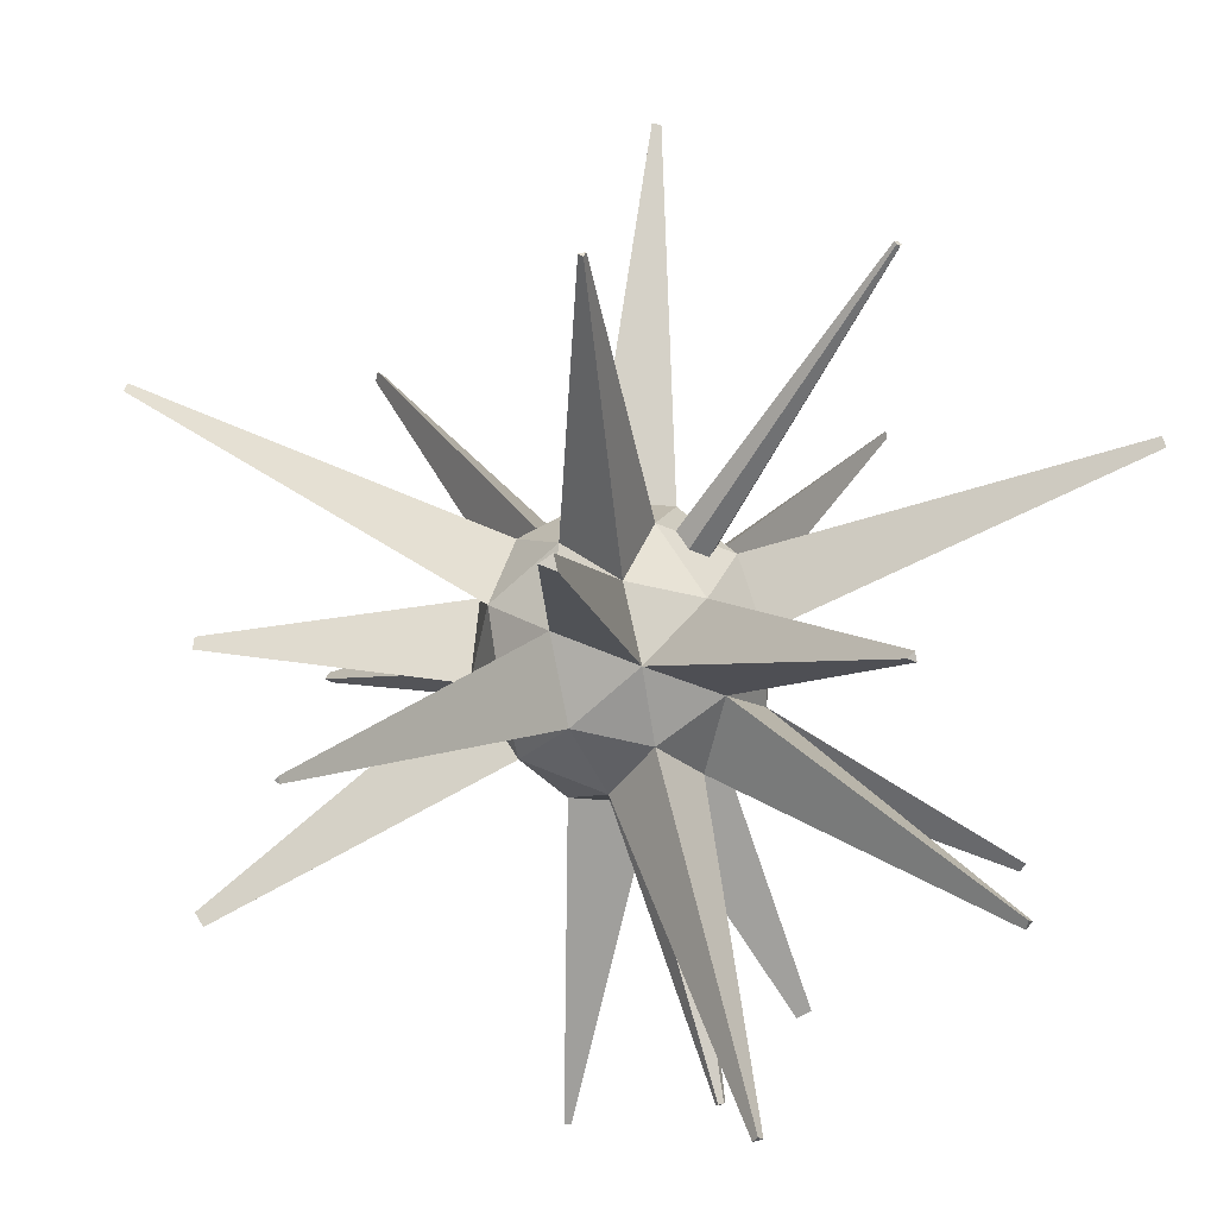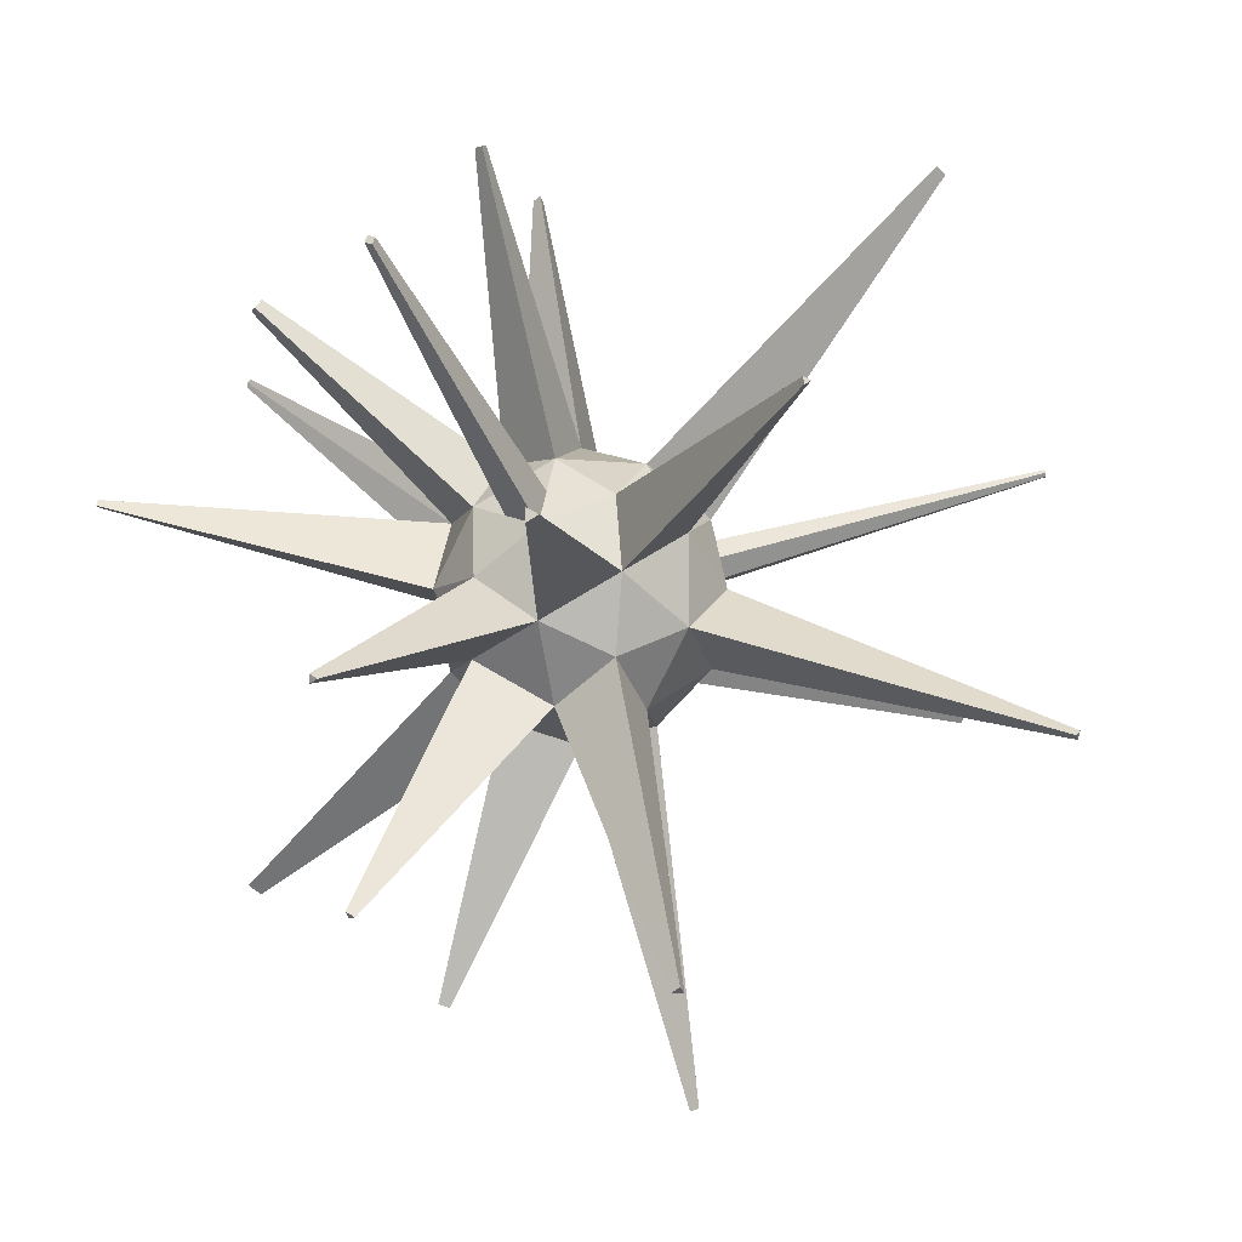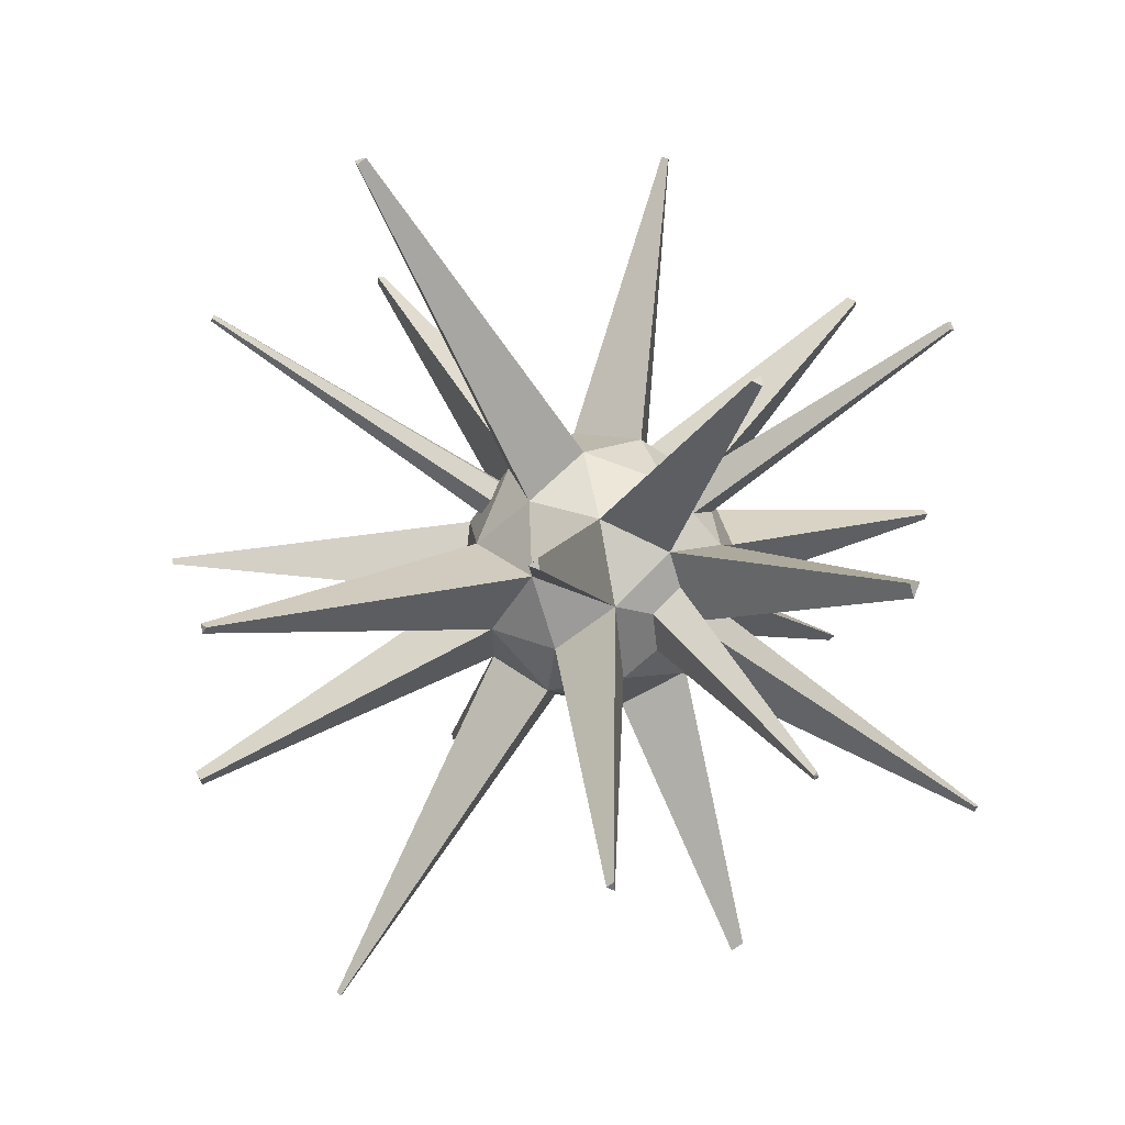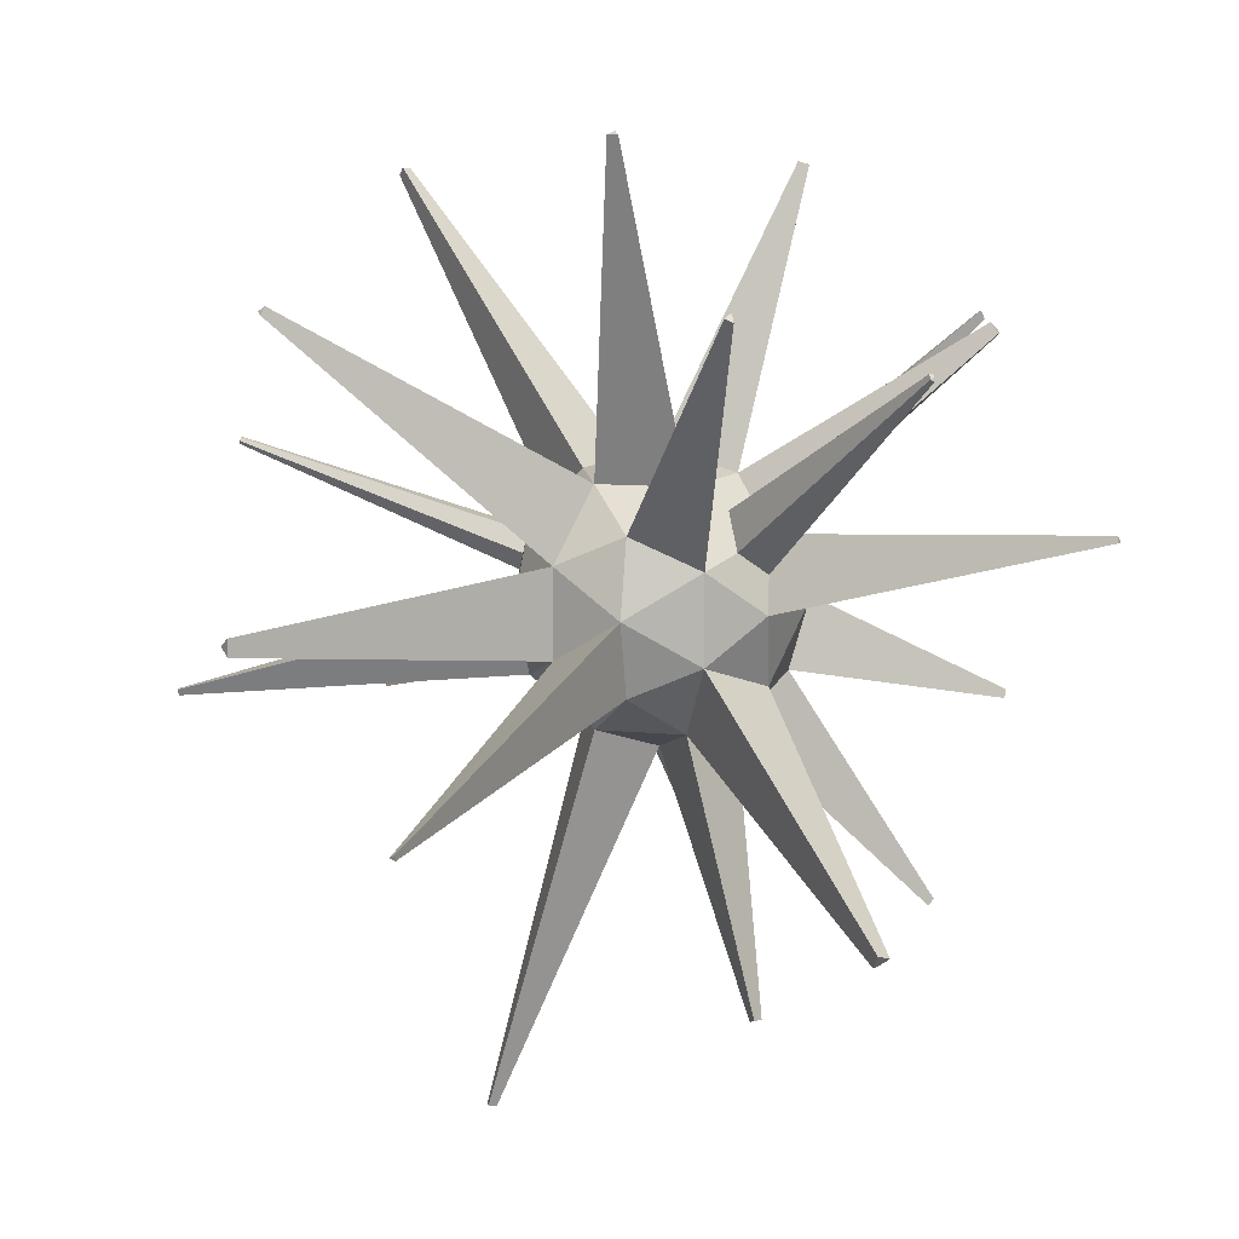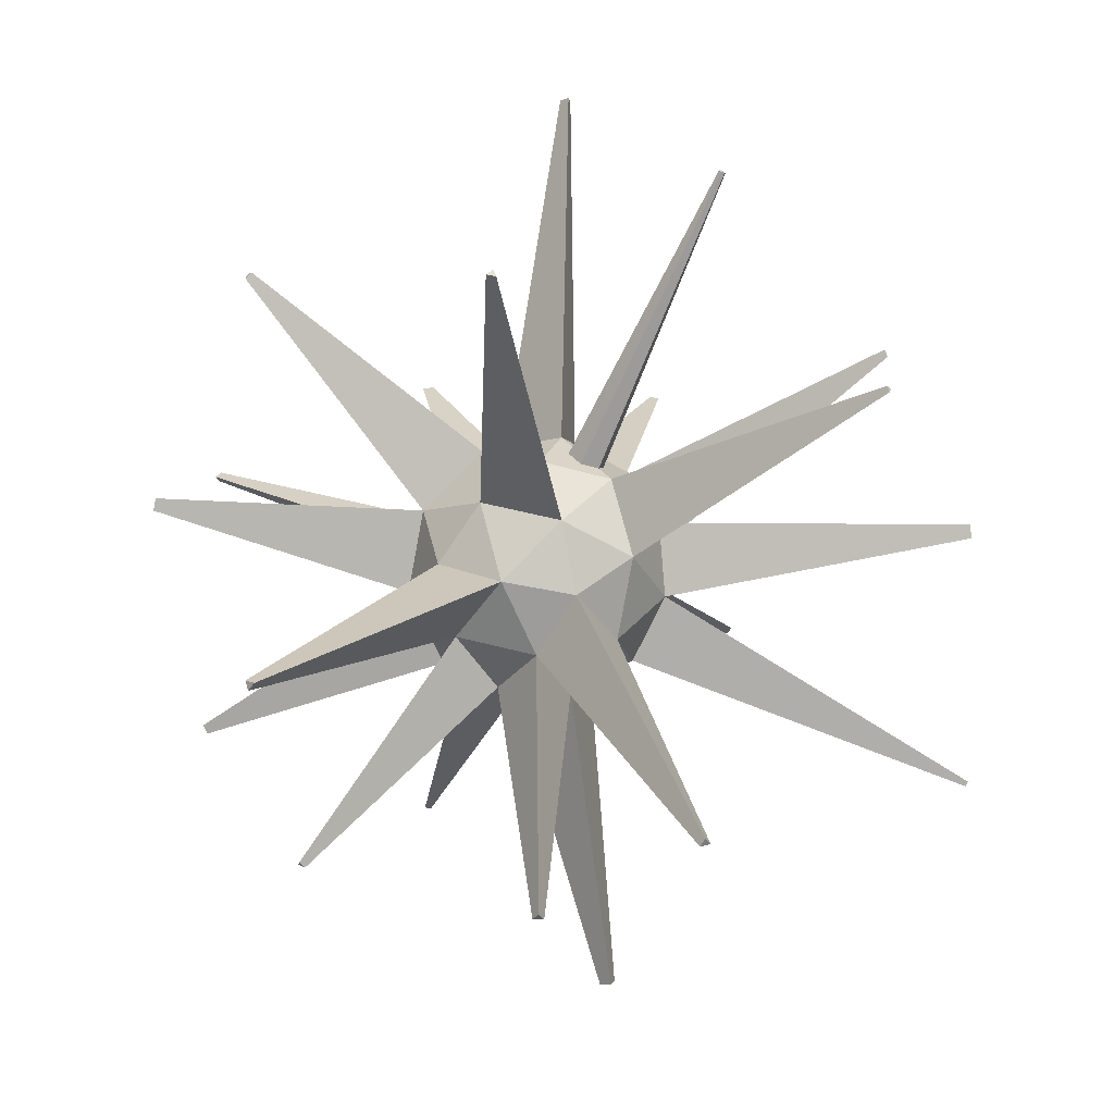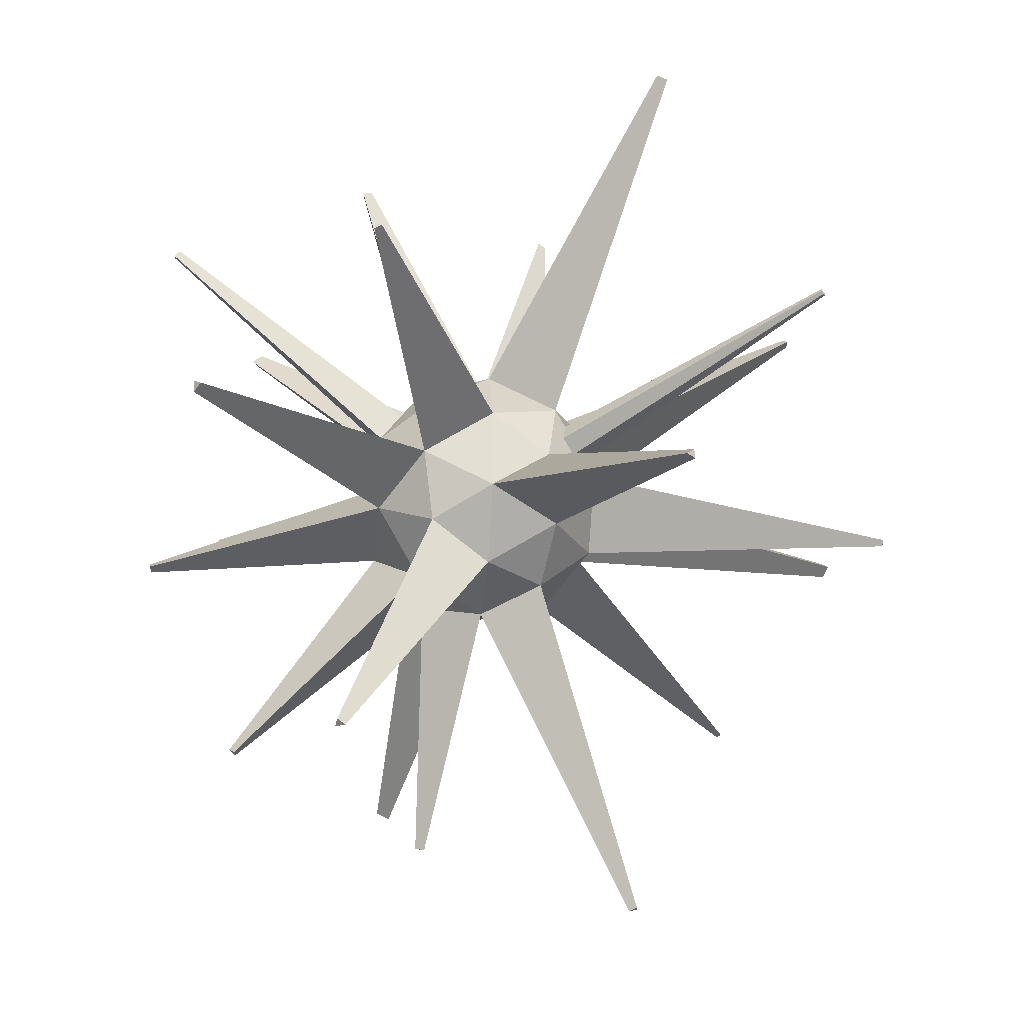
<metadata>
{"format":"obj","ext":"obj","renderer":"f3d","projection":"perspective","resolution":1024,"background":"white","views":[{"elev":63.1,"azim":-67.0,"up":"+Y"},{"elev":-8.8,"azim":42.4,"up":"+Z"},{"elev":69.9,"azim":-100.5,"up":"+Z"},{"elev":9.6,"azim":-106.6,"up":"+Z"},{"elev":-51.1,"azim":115.2,"up":"+Z"},{"elev":-25.5,"azim":84.0,"up":"+Z"}]}
</metadata>
<code>
o art_crystal_thorn_Icosphere.003
v 0 -1.489 0
v 1.077 -0.6658 0.7826
v -0.4114 -0.6658 1.266
v -1.331 -0.6658 0
v -0.4114 -0.6658 -1.266
v 1.077 -0.6658 -0.7826
v 0.4114 0.6658 1.266
v -1.077 0.6658 0.7826
v -1.077 0.6658 -0.7826
v 0.4114 0.6658 -1.266
v 1.331 0.6658 0
v 0 1.489 0
v -0.2418 -1.266 0.7443
v 0.6332 -1.266 0.46
v 0.3913 -0.7826 1.204
v 1.266 -0.7826 0
v 0.6332 -1.266 -0.46
v -0.7826 -1.266 0
v -1.024 -0.7826 0.7443
v -0.2418 -1.266 -0.7443
v -1.024 -0.7826 -0.7443
v 0.3913 -0.7826 -1.204
v 1.416 0 0.46
v 1.416 0 -0.46
v 0 0 1.489
v 0.875 0 1.204
v -1.416 0 0.46
v -0.875 0 1.204
v -0.875 0 -1.204
v -1.416 0 -0.46
v 0.875 0 -1.204
v 0 0 -1.489
v 1.024 0.7826 0.7443
v -0.3913 0.7826 1.204
v -1.266 0.7826 0
v -0.3913 0.7826 -1.204
v 1.024 0.7826 -0.7443
v 0.2418 1.266 0.7443
v 0.7826 1.266 0
v -0.6332 1.266 0.46
v -0.6332 1.266 -0.46
v 0.2418 1.266 -0.7443
v 1.299 4.579 -0.8975
v 1.235 4.597 -0.8975
v 1.255 4.579 -0.9583
v -1.001 4.091 2.924
v -0.9083 4.091 2.954
v -0.9756 4.04 3.003
v -3.792 3.522 -1.447
v -3.778 3.513 -1.506
v -3.744 3.558 -1.481
v -0.09088 1.715 -5.03
v -0.0404 1.797 -5.003
v -0.1389 1.812 -4.995
v 4.656 1.683 -1.605
v 4.646 1.759 -1.553
v 4.611 1.772 -1.638
v 3.126 1.758 4.141
v 3.059 1.855 4.15
v 3.148 1.872 4.074
v -4.158 0.6769 3.083
v -4.18 0.75 3.037
v -4.217 0.6769 3.002
v -3.731 -0.8416 -2.818
v -3.833 -0.8416 -2.677
v -3.759 -0.9897 -2.731
v 2.731 -1.759 -3.994
v 2.821 -1.744 -3.939
v 2.795 -1.656 -3.994
v 4.101 -1.552 1.215
v 4.081 -1.54 1.295
v 4.116 -1.473 1.262
v 0.1272 -1.544 4.21
v 0.0109 -1.527 4.219
v 0.07051 -1.431 4.251
v -3.568 -3.2 0.9717
v -3.595 -3.189 0.9043
v -3.546 -3.244 0.9043
v 0.3628 -3.875 -1.291
v 0.3911 -3.901 -1.204
v 0.4653 -3.875 -1.258
v -0.1209 -1.377 0.3722
v 0.3166 -1.377 0.23
v 0.07474 -1.024 0.9743
v 0.1957 -1.266 0.6022
v 0.5122 -1.024 0.8322
v 0.9408 -3.816 2.61
v 1.043 -3.816 2.577
v 1.015 -3.76 2.664
v 0.9125 -3.76 2.697
v 1.178 0.7242 0.3722
v 1.057 0.966 0
v 0.5122 1.266 0.3722
v 0.6332 1.024 0.7443
v 1.101 0.7534 0.5582
v 0.9198 1.116 0
v 0.6474 1.266 0.1861
v 0.8288 0.9036 0.7443
v 0.964 0.9036 0.5582
v 0.8431 1.145 0.1861
v 0.9803 0.9953 0.1861
v 1.041 0.8743 0.3722
v 0.7079 1.145 0.3722
v 0.7684 1.024 0.5582
v 3.044 3.634 1.322
v 3.055 3.612 1.355
v 3.02 3.634 1.355
v 3.066 3.591 1.388
v 3.069 3.607 1.322
v 3.079 3.586 1.355
v 3.031 3.612 1.388
v -1.471 4.589 0
v -1.594 4.546 0.08908
v -1.594 4.546 -0.08908
v -1.366 -0.5444 -3.978
v -1.296 -0.6458 -3.988
v -1.233 -0.5444 -4.022
v -0.2376 -2.809 -3.281
v -0.2178 -2.879 -3.22
v -0.1441 -2.823 -3.274
v 2.665 -3.357 0
v 2.57 -3.429 -0.06897
v 2.57 -3.429 0.06897
v -1.69 -2.734 2.773
v -1.656 -2.856 2.667
v -1.814 -2.758 2.667
v -1.178 -0.7242 0.3722
v -1.374 -0.3329 0.23
v -0.718 -0.7242 1.005
v -0.6432 -0.3329 1.235
v -1.145 0 0.8322
v -1.22 -0.3913 0.6022
v -0.9497 -0.3913 0.9743
v -3.298 -1.487 2.454
v -3.335 -1.494 2.423
v -3.358 -1.447 2.406
v -3.326 -1.447 2.451
v -3.353 -1.487 2.379
v -1.528 0.8804 4.527
v -1.471 0.9733 4.527
v -1.424 0.8804 4.561
f 1 83 82
f 2 14 16
f 82 18 1
f 1 18 20
f 17 79 20
f 23 70 16
f 25 73 15
f 4 127 128
f 5 21 29
f 22 69 67
f 2 23 26
f 25 130 3
f 128 30 4
f 32 115 29
f 6 31 24
f 94 38 7
f 8 34 40
f 35 51 49
f 10 36 42
f 37 96 92
f 39 45 43
f 39 37 42
f 37 10 42
f 42 41 12
f 42 36 41
f 36 9 41
f 41 113 114
f 41 35 40
f 35 8 40
f 40 38 12
f 34 47 48
f 34 7 38
f 97 39 12
f 38 94 93
f 33 95 99
f 24 57 55
f 24 31 37
f 31 10 37
f 32 54 52
f 32 29 36
f 29 9 36
f 30 35 9
f 30 27 35
f 27 8 35
f 28 34 8
f 25 140 141
f 25 7 34
f 26 60 58
f 26 23 33
f 95 23 91
f 31 32 10
f 31 22 32
f 22 5 32
f 29 30 9
f 30 66 21
f 21 4 30
f 131 61 63
f 27 132 131
f 133 136 137
f 25 26 7
f 25 15 26
f 15 2 26
f 23 24 11
f 23 16 24
f 16 6 24
f 17 22 6
f 17 20 22
f 20 120 22
f 20 21 5
f 20 18 21
f 18 4 21
f 18 76 78
f 18 13 19
f 13 126 19
f 16 17 6
f 14 122 123
f 83 17 14
f 84 3 13
f 13 85 84
f 2 86 14
f 43 45 44
f 12 45 42
f 12 43 44
f 46 48 47
f 40 48 46
f 40 47 38
f 50 49 51
f 9 51 41
f 9 49 50
f 52 54 53
f 10 54 36
f 10 52 53
f 55 57 56
f 11 57 37
f 11 55 56
f 58 60 59
f 7 60 33
f 7 58 59
f 63 61 62
f 8 63 62
f 8 61 28
f 64 66 65
f 21 64 29
f 29 65 30
f 68 67 69
f 6 69 31
f 6 67 68
f 71 70 72
f 2 72 23
f 2 70 71
f 74 73 75
f 3 75 25
f 3 73 74
f 78 76 77
f 4 78 77
f 127 77 76
f 80 79 81
f 1 81 17
f 1 79 80
f 84 86 15
f 85 90 84
f 85 88 87
f 82 85 13
f 82 83 85
f 83 14 85
f 90 87 89
f 87 88 89
f 86 88 14
f 86 90 89
f 102 109 110
f 102 92 101
f 91 11 92
f 93 103 97
f 100 109 101
f 94 98 104
f 99 111 104
f 104 98 99
f 98 33 99
f 94 103 93
f 97 100 39
f 97 103 100
f 99 110 108
f 100 107 105
f 100 96 39
f 100 101 96
f 101 92 96
f 104 107 103
f 99 95 102
f 95 91 102
f 106 109 105
f 107 111 106
f 111 108 106
f 107 106 105
f 106 110 109
f 108 110 106
f 114 113 112
f 12 114 112
f 12 113 40
f 116 115 117
f 5 117 32
f 5 115 116
f 119 118 120
f 5 120 118
f 5 119 20
f 121 123 122
f 14 121 16
f 17 121 122
f 125 124 126
f 129 126 124
f 3 125 13
f 133 130 28
f 133 129 130
f 129 3 130
f 131 133 28
f 131 132 133
f 19 138 127
f 128 132 27
f 128 127 132
f 132 138 136
f 135 134 137
f 136 135 137
f 138 135 136
f 133 134 129
f 19 134 135
f 139 141 140
f 25 139 28
f 28 140 34
f 82 13 18
f 17 81 79
f 23 72 70
f 25 75 73
f 22 31 69
f 25 28 130
f 128 27 30
f 32 117 115
f 7 33 98
f 98 94 7
f 35 41 51
f 92 11 37
f 37 39 96
f 39 42 45
f 41 40 113
f 34 38 47
f 12 38 93
f 93 97 12
f 24 37 57
f 32 36 54
f 25 34 140
f 26 33 60
f 33 23 95
f 23 11 91
f 30 65 66
f 63 27 131
f 131 28 61
f 133 132 136
f 20 119 120
f 18 19 76
f 13 125 126
f 14 17 122
f 83 1 17
f 84 15 3
f 2 15 86
f 12 44 45
f 12 39 43
f 40 34 48
f 40 46 47
f 9 50 51
f 9 35 49
f 10 53 54
f 10 32 52
f 11 56 57
f 11 24 55
f 7 59 60
f 7 26 58
f 8 27 63
f 8 62 61
f 21 66 64
f 29 64 65
f 6 68 69
f 6 22 67
f 2 71 72
f 2 16 70
f 3 74 75
f 3 15 73
f 4 18 78
f 76 19 127
f 127 4 77
f 1 80 81
f 1 20 79
f 85 87 90
f 85 14 88
f 86 89 88
f 86 84 90
f 102 101 109
f 102 91 92
f 100 105 109
f 99 108 111
f 94 104 103
f 99 102 110
f 100 103 107
f 104 111 107
f 12 41 114
f 12 112 113
f 5 116 117
f 5 29 115
f 5 22 120
f 5 118 119
f 14 123 121
f 17 16 121
f 124 3 129
f 129 19 126
f 3 124 125
f 19 135 138
f 132 127 138
f 133 137 134
f 19 129 134
f 25 141 139
f 28 139 140

</code>
